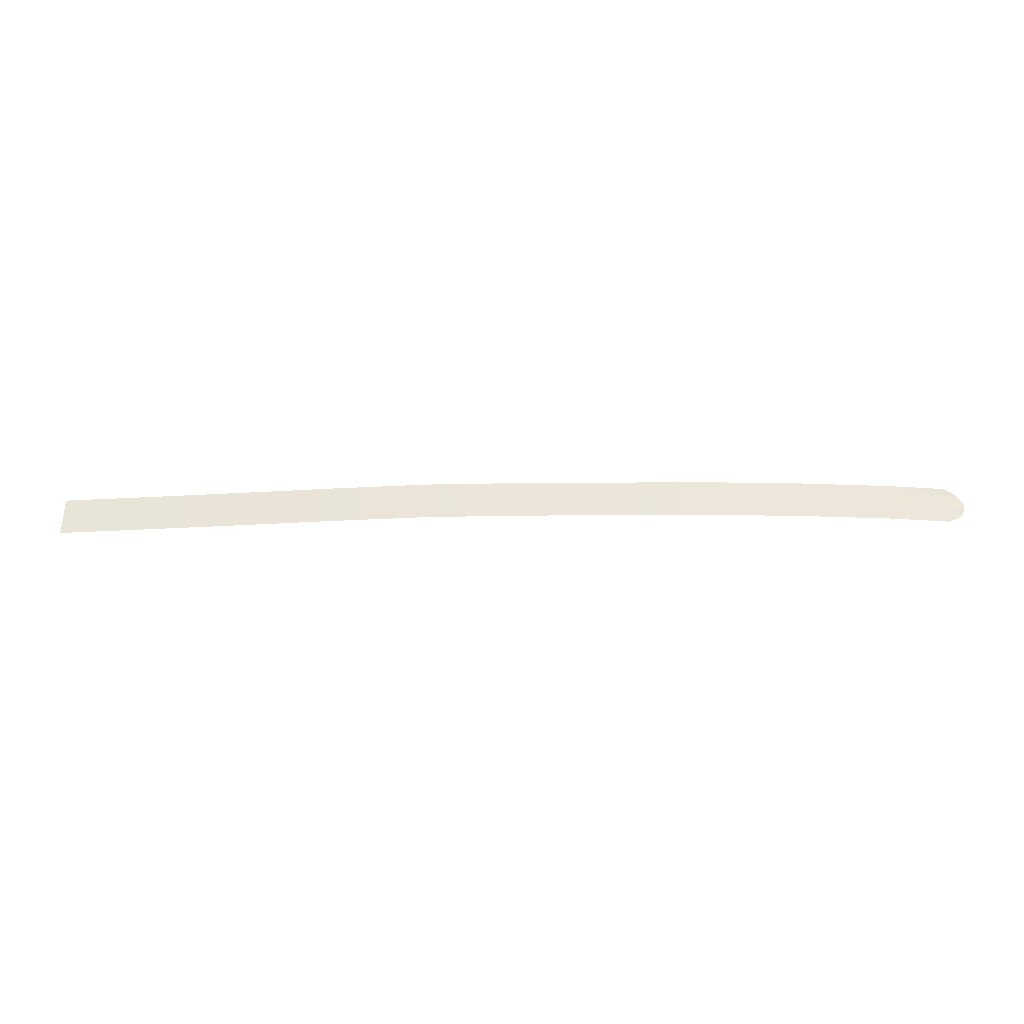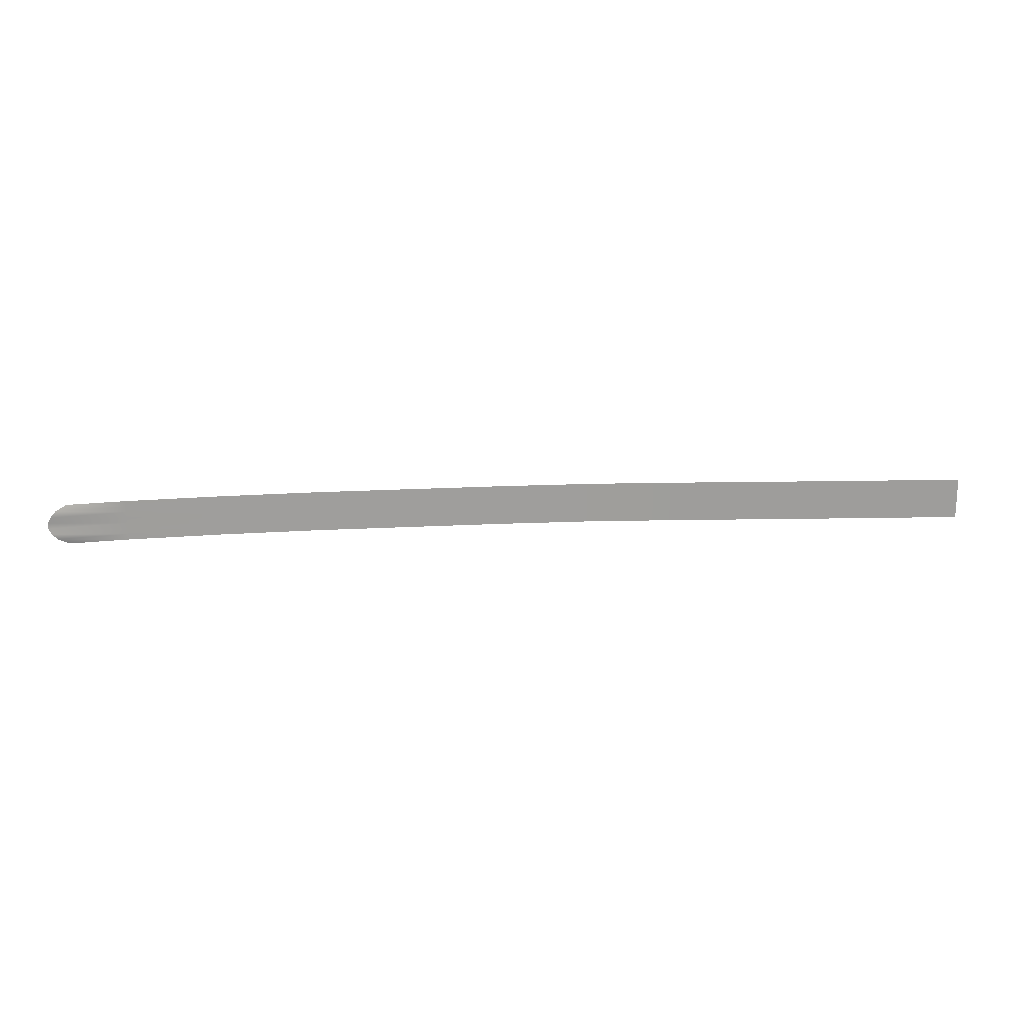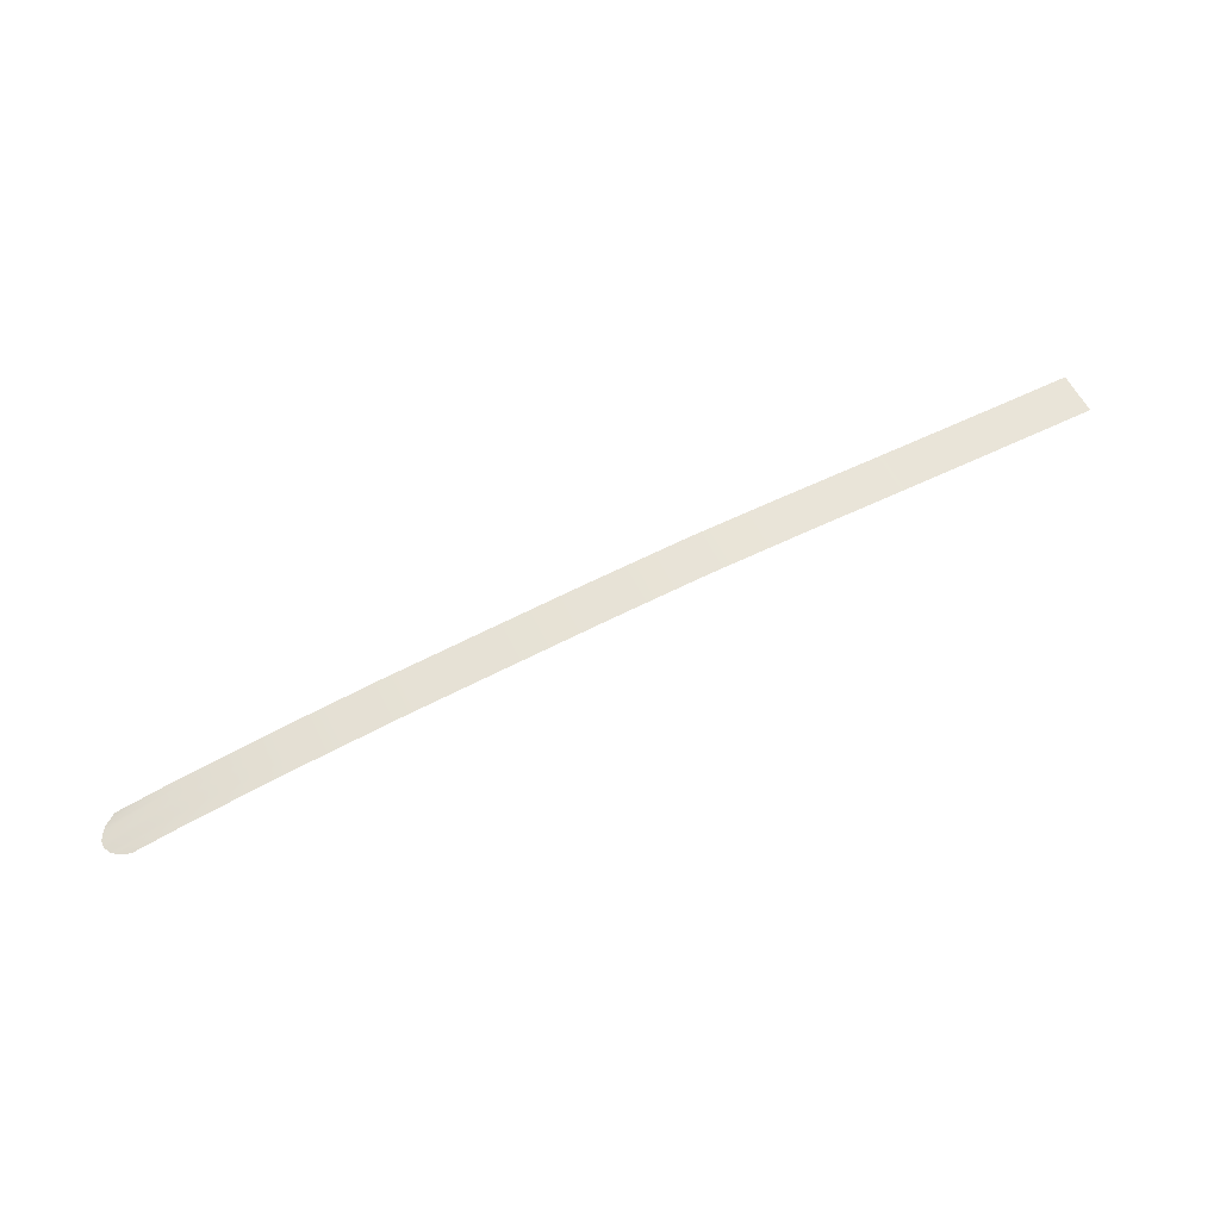
<metadata>
{"format":"obj","ext":"obj","renderer":"f3d","projection":"perspective","resolution":1024,"background":"white","views":[{"elev":-35.5,"azim":-174.0,"up":"+Z"},{"elev":-70.5,"azim":0.1,"up":"+Y"},{"elev":58.0,"azim":-25.9,"up":"+Y"}]}
</metadata>
<code>
v  -0.7538 5.994 27.5
v  -13.39 5.586 28.28
v  -0.7538 5.994 28.28
v  -13.39 5.586 29.07
v  -0.7538 5.994 29.07
v  -13.39 5.586 27.5
v  -26.03 5.223 28.28
v  -26.03 5.223 29.07
v  -13.39 5.586 29.85
v  -26.03 5.223 29.85
v  -0.7538 5.994 29.85
v  -13.39 5.586 30.63
v  -26.03 5.223 30.63
v  -38.66 4.913 29.85
v  -38.66 4.913 30.63
v  -38.66 4.913 29.07
v  -51.3 4.467 29.85
v  -51.3 4.467 30.63
v  -38.66 4.913 31.41
v  -51.3 4.467 31.41
v  -26.03 5.223 31.41
v  -38.66 4.913 32.19
v  -51.3 4.467 32.19
v  -63.94 3.482 31.41
v  -63.94 3.482 32.19
v  -63.94 3.482 30.63
v  -76.57 2.263 31.41
v  -76.57 2.263 32.19
v  -63.94 3.482 32.97
v  -76.57 2.263 32.97
v  -51.3 4.467 32.97
v  -38.66 4.913 32.97
v  -26.03 5.223 32.19
v  -26.03 5.223 32.97
v  -13.39 5.586 31.41
v  -13.39 5.586 32.19
v  -13.39 5.586 32.97
v  -0.7538 5.994 31.41
v  -0.7538 5.994 32.19
v  -0.7538 5.994 30.63
v  -0.7538 5.994 32.97
v  -89.21 1.015 32.19
v  -89.21 1.015 32.97
v  -76.57 2.263 30.63
v  -89.21 1.015 31.41
v  -63.94 3.482 29.85
v  -76.57 2.263 29.85
v  -89.21 1.015 30.63
v  -101.8 -0.5899 31.41
v  -101.8 -0.5899 32.19
v  -89.21 1.015 29.85
v  -101.8 -0.5899 30.63
v  -114 -2.472 31.41
v  -114 -2.472 32.19
v  -101.8 -0.5899 32.97
v  -114 -2.472 32.97
v  -123 -4.451 32.19
v  -121.6 -3.981 32.97
v  -123.7 -4.715 31.41
v  -114 -2.472 30.63
v  -124 -4.689 30.63
v  -101.8 -0.5899 29.85
v  -114 -2.472 29.85
v  -124 -4.689 29.85
v  -101.8 -0.5899 29.07
v  -114 -2.472 29.07
v  -89.21 1.015 29.07
v  -89.21 1.015 28.28
v  -101.8 -0.5899 28.28
v  -114 -2.472 28.28
v  -123.7 -4.715 29.07
v  -89.21 1.015 27.5
v  -101.8 -0.5899 27.5
v  -76.57 2.263 27.5
v  -76.57 2.263 28.28
v  -63.94 3.482 27.5
v  -63.94 3.482 28.28
v  -76.57 2.263 29.07
v  -51.3 4.467 27.5
v  -51.3 4.467 28.28
v  -63.94 3.482 29.07
v  -51.3 4.467 29.07
v  -38.66 4.913 27.5
v  -38.66 4.913 28.28
v  -26.03 5.223 27.5
v  -114 -2.472 27.5
v  -123 -4.451 28.28
v  -121.6 -3.981 27.5
g Plane02
f 1 2 3
f 3 4 5
f 4 3 2
f 2 1 6
f 6 7 2
f 2 8 4
f 8 2 7
f 9 5 4
f 4 10 9
f 10 4 8
f 5 9 11
f 12 11 9
f 9 13 12
f 13 9 10
f 8 14 10
f 10 15 13
f 15 10 14
f 7 16 8
f 14 8 16
f 16 17 14
f 14 18 15
f 18 14 17
f 19 13 15
f 15 20 19
f 20 15 18
f 21 12 13
f 13 19 21
f 22 21 19
f 19 23 22
f 23 19 20
f 18 24 20
f 20 25 23
f 25 20 24
f 17 26 18
f 24 18 26
f 26 27 24
f 24 28 25
f 28 24 27
f 29 23 25
f 25 30 29
f 30 25 28
f 31 22 23
f 23 29 31
f 22 31 32
f 33 32 34
f 32 33 22
f 35 33 36
f 33 35 21
f 21 22 33
f 34 36 33
f 36 34 37
f 38 36 39
f 36 38 35
f 37 39 36
f 40 35 38
f 35 40 12
f 12 21 35
f 11 12 40
f 39 37 41
f 27 42 28
f 28 43 30
f 43 28 42
f 27 26 44
f 44 45 27
f 42 27 45
f 26 17 46
f 46 44 26
f 44 46 47
f 47 48 44
f 45 44 48
f 48 49 45
f 45 50 42
f 50 45 49
f 48 47 51
f 51 52 48
f 49 48 52
f 52 53 49
f 49 54 50
f 54 49 53
f 55 42 50
f 50 56 55
f 56 50 54
f 42 55 43
f 53 57 54
f 54 58 56
f 57 53 59
f 53 52 60
f 60 59 53
f 59 60 61
f 62 60 52
f 60 62 63
f 63 61 60
f 61 63 64
f 65 63 62
f 63 65 66
f 66 64 63
f 67 62 51
f 62 67 65
f 52 51 62
f 68 65 67
f 65 68 69
f 69 66 65
f 66 69 70
f 70 71 66
f 64 66 71
f 72 69 68
f 69 72 73
f 73 70 69
f 74 68 75
f 68 74 72
f 67 75 68
f 75 76 74
f 76 75 77
f 78 77 75
f 75 67 78
f 77 79 76
f 79 77 80
f 81 80 77
f 77 78 81
f 47 81 78
f 78 51 47
f 51 78 67
f 80 81 82
f 46 82 81
f 81 47 46
f 83 80 84
f 80 83 79
f 82 84 80
f 84 82 16
f 17 16 82
f 82 46 17
f 85 84 7
f 84 85 83
f 16 7 84
f 7 6 85
f 70 73 86
f 86 87 70
f 71 70 87
f 87 86 88
f 58 54 57

</code>
